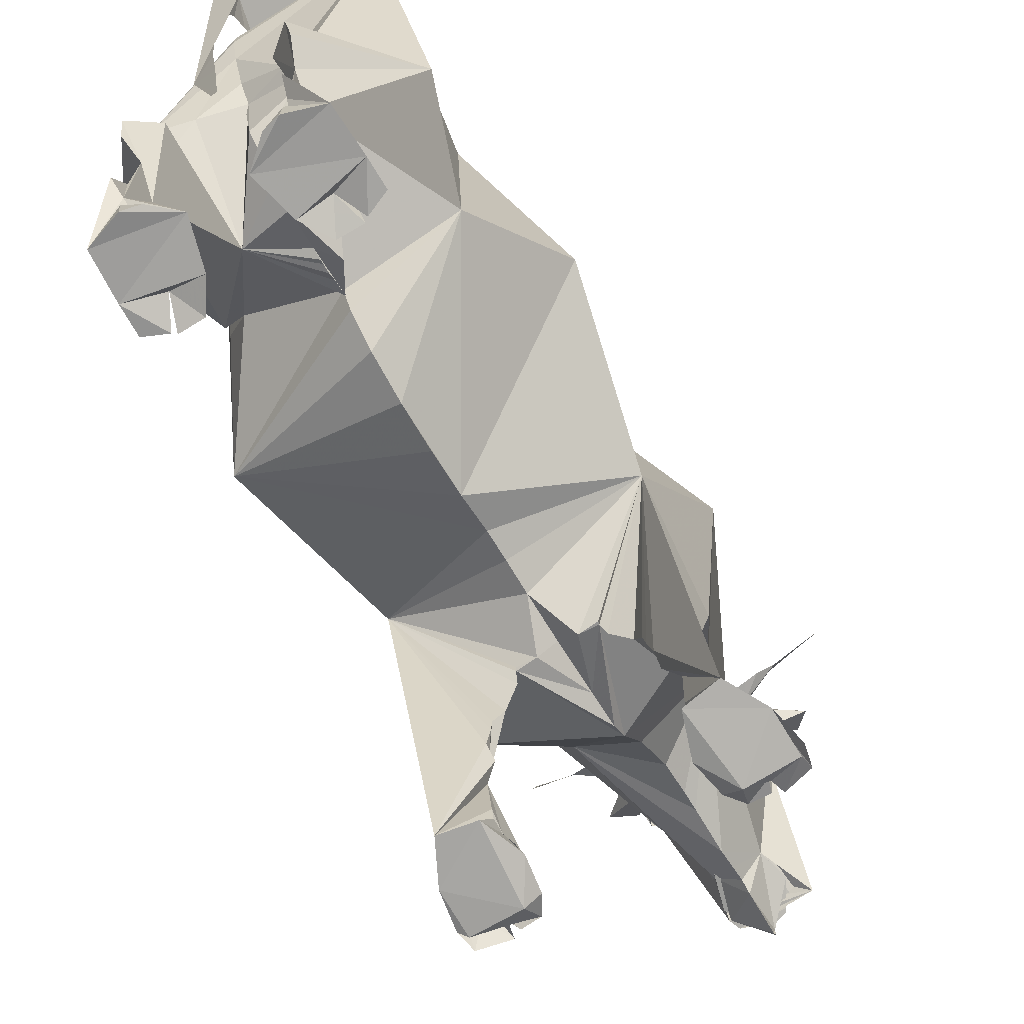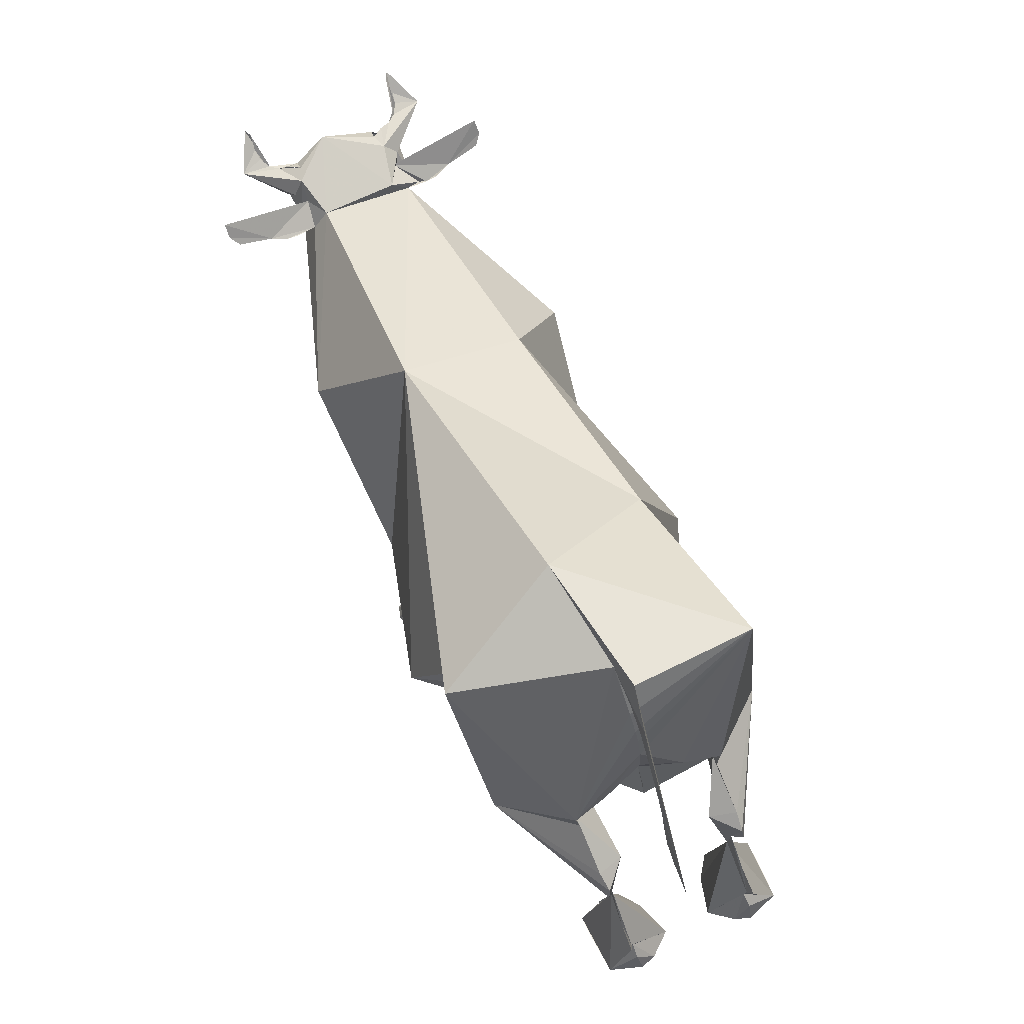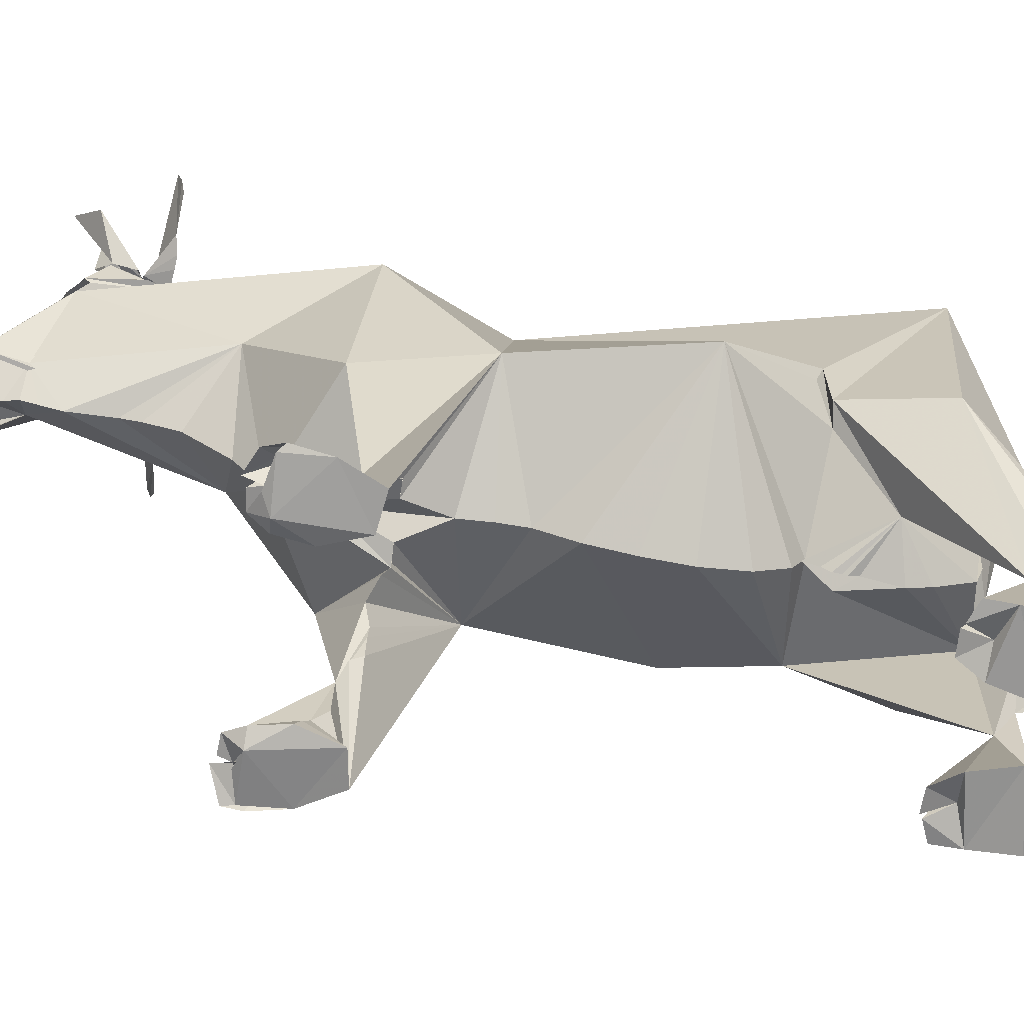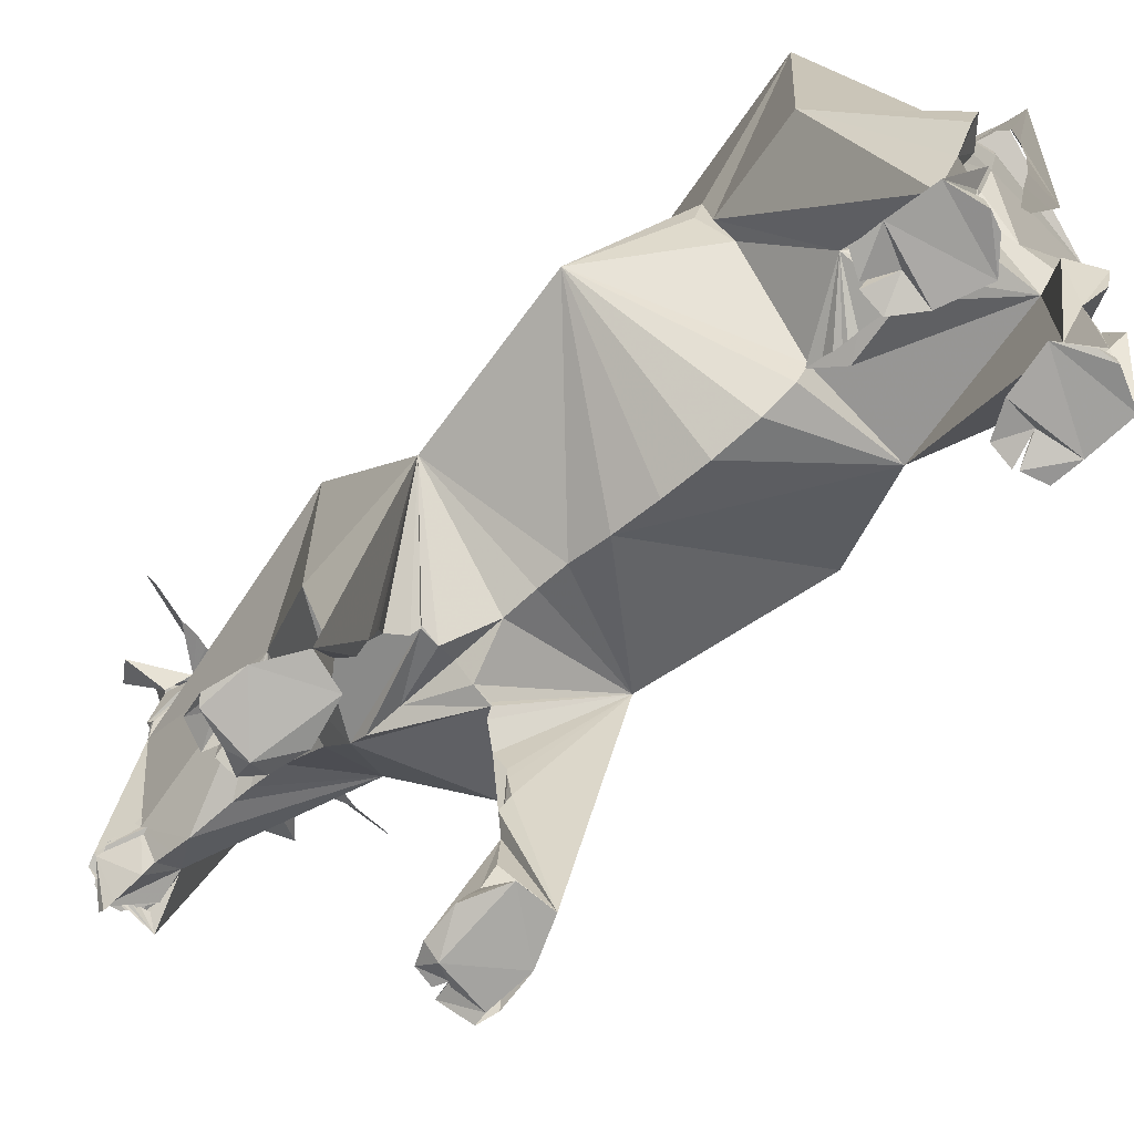
<metadata>
{"format":"obj","ext":"obj","renderer":"f3d","projection":"perspective","resolution":1024,"background":"white","views":[{"elev":-72.5,"azim":-128.4,"up":"+Y"},{"elev":-40.7,"azim":-167.8,"up":"+Z"},{"elev":-67.0,"azim":102.8,"up":"+Y"},{"elev":-74.1,"azim":151.5,"up":"+Y"}]}
</metadata>
<code>
v -4.583 -3.733 -7.987
v -2.669 -0.07096 -1.681
v -5.698 -3.722 -8.262
v -5.63 0.8355 -9.242
v -4.512 -0.1171 -9.487
v -1.327 -2.08 -1.698
v -3.019 4.434 1.984
v -0.6054 5.07 1.769
v -2.95 -0.303 -1.598
v -4.833 -0.1358 -6.627
v -0.839 2.201 3.213
v -2.131 0.1895 -0.1806
v -0.4978 4.976 2.019
v -5.436 1.578 -8.764
v -2.029 4.97 2.089
v -6.416 0.6989 -8.17
v -1.18 -3.601 -0.7866
v -3.444 -0.7586 -1.145
v -3.231 -0.3799 -1.495
v -2.243 5.184 2.93
v -2.112 5.055 2.59
v -0.9572 -3.741 -0.8652
v -0.8302 2.42 2.418
v -1.526 1.832 1.409
v -5.706 3.276 -9.421
v -1.418 1.861 1.69
v -1.673 -1.121 -1.911
v -5.353 1.235 -8.559
v 0.09782 5.184 2.031
v -0.4562 2.238 3.495
v -5.526 2.167 -8.986
v -0.6887 1.848 3.644
v -6.208 -0.1224 -8.701
v -1.369 2.439 2.595
v -1.447 -3.61 -1.892
v -6.568 -2.723 -8.596
v -1.717 1.691 0.923
v -2.089 4.579 1.507
v -4.363 0.675 -9.1
v -2.41 -0.303 -1.803
v -5.067 -0.1038 -7.835
v -3.837 -3.716 -7.892
v -1.583 -1.671 -1.923
v -2.175 4.558 2.534
v -0.6528 2.103 3.728
v -7.421 3.977 -8.387
v -5.338 0.7003 -8.519
v -1.436 -3.609 -1.234
v -6.471 -2.229 -8.416
v -0.2418 4.144 2.168
v -6.429 -1.139 -8.457
v -1.103 2.32 3.73
v -4.303 -3.324 0.1609
v -5.585 0.4235 -9.126
v -0.6567 2.219 3.71
v 0.166 5.302 2.146
v -6.19 -3.608 -7.451
v -1.059 1.949 2.635
v -0.673 -3.64 -0.8347
v -1.645 -1.331 -1.905
v -0.5021 -3.482 -0.6385
v -0.473 2.491 2.94
v -5.582 2.693 -9.121
v -3.614 -1.121 -1.175
v -3.674 -3.155 -0.5722
v -0.2053 -3.601 -1.235
v -0.3278 2.313 3.259
v -2.002 4.023 2.697
v -1.768 -0.7586 -1.781
v -1.171 1.848 2.341
v -1.968 0.9977 0.2675
v -2.061 -0.5206 -1.828
v -4.595 -0.1003 -6.663
v -3.778 -2.08 -0.7692
v -4.985 -3.722 -8.532
v -5.693 2.409 -9.398
v -4.853 0.09207 -7.308
v -0.2065 4.558 1.776
v -6.636 -0.1171 -8.684
v -1.332 2.281 1.887
v -2.002 4.073 2.79
v -3.746 -3.713 -8.508
v -0.03692 5.085 1.922
v -1.381 -3.36 -1.339
v -0.5158 4.564 1.47
v 0.6466 4.771 0.6069
v -3.644 4.771 2.243
v -1.28 2.38 3.253
v -2.616 5.084 2.995
v -6.013 1.113 -8.503
v -0.8963 2.246 3.727
v -0.9195 -3.506 -0.5815
v -3.836 -3.628 0.3459
v -3.241 -0.5206 -1.38
v -5.517 4.238 -8.932
v -3.873 -3.61 -0.9738
v -5.62 -3.733 -7.595
v -0.3349 4.742 2.029
v -4.458 0.1016 -6.329
v -3.872 -3.722 -7.832
v -0.4873 -3.599 -1.714
v -1.323 2.54 1.895
v -2.396 -0.03898 -0.9182
v -2.224 5.302 3.063
v -6.437 -2.978 -8.397
v -2.294 4.295 1.713
v 0.6668 5.005 0.6802
v -4.306 0.6989 -8.968
v -4.745 0.9019 -1.994
v -6.147 -3.747 -8.426
v -4.026 -3.749 -9.112
v -0.3712 2.339 3.094
v -3.555 -3.36 -0.5162
v -4.836 -0.1224 -9.221
v -1.343 2.578 2.978
v -6.241 1.634 -4.232
v -0.5469 -3.221 -1.136
v -0.3037 2.32 3.426
v -6.574 1.078 -8.439
v -4.157 -3.597 -8.173
v -1.32 -3.155 -1.463
v -4.396 -1.836 -8.827
v -4.511 -3.158 -9.021
v -5.587 2.947 -9.13
v -3.711 -1.671 -1.117
v -4.93 -0.2526 -7.492
v -0.2123 5.055 1.856
v -0.6353 4.655 1.369
v -0.5881 -3.022 -1.236
v -6.814 -3.749 -8.058
v -4.831 1.113 -8.95
v -3.589 -3.741 0.1306
v -0.3928 4.302 0.944
v -0.6728 4.295 1.092
v -3.362 -3.601 0.03923
v -0.7489 1.874 3.478
v -4.062 -3.608 -8.256
v -4.059 -3.221 0.1934
v -0.5963 2.579 2.693
v -2.885 2.353 0.7307
v -2.22 -0.03135 -0.4235
v -4.479 0.1732 -6.382
v -1.385 2.201 3.783
v -4.724 -0.1061 -6.983
v -2.475 4.294 1.828
v -1.22 2.367 3.614
v -1.938 4.099 2.753
v -1.177 2.293 2.297
v -6.655 -0.7635 -8.726
v -0.971 -3.568 -2.158
v -4.084 -3.022 0.0878
v -4.564 -3.793 -9.092
v -5.288 0.2566 -8.388
v -6.425 -3.413 -8.397
v -0.6366 3.332 -1.878
v -0.3514 3.946 2.425
v -4.514 -2.978 -9.124
v 0.02929 4.434 0.8188
v -4.493 -3.599 -0.1974
v -4.546 0.01463 -6.544
v -5.646 -1.414 -9.242
v -4.548 -2.723 -9.36
v -0.4259 -3.359 -1.052
v -3.589 -3.689 -8.127
v -4.536 -0.7635 -9.528
v -6.456 -3.689 -7.042
v -5.544 -0.7891 -9.003
v -4.52 -1.139 -9.18
v -0.282 4.748 2.073
v -3.426 -3.506 0.3673
v -5.987 4.168 -5.927
v -5.526 -0.2924 -8.97
v -4.273 -3.657 0.4137
v -6.042 -3.722 -7.01
v -4.377 1.078 -9.27
v -1.993 5.101 2.419
v -3.69 -3.505 0.49
v -6.372 -3.158 -8.317
v -5.821 3.697 -9.698
v -4.409 -3.568 -0.8561
v -0.1786 4.073 2.09
v -4.104 -3.359 0.3396
v -4.228 4.305 -2.394
v -2.387 4.293 1.98
v -3.549 4.601 2.151
v -1.871 5.07 2.259
v -3.639 -1.331 -1.149
v -3.805 -3.535 0.3127
v -3.455 -3.609 -0.4696
v -2.804 1.708 -6.984
v -6.061 -3.597 -7.453
v -6.603 -3.713 -7.427
v -3.714 -0.4515 -4.438
v -3.46 -0.2996 -3.796
v -0.1697 -3.653 -0.9485
v -6.669 -0.3988 -8.851
v -5.667 1.481 -9.337
v -3.971 -0.5224 -5.088
v -3.609 5.005 2.311
v -5.711 -3.738 -7.144
v -4.227 -0.4264 -5.735
v -1.379 -2.859 -1.665
v -4.41 -0.1542 -6.201
v -1.673 0.6681 -5.964
v -4.768 -3.747 -8.948
v -1.538 -1.851 -1.75
v -6.467 0.675 -8.304
v -0.9633 2.353 0
v -1.307 2.426 2.964
v -2.136 -0.3799 -1.911
v -0.9005 1.945 3.062
v 0.1841 5.553 2.263
v -2.197 4.723 2.179
v -3.239 -0.05417 -3.233
v -1.784 4.976 2.518
v -2.912 -0.05059 -2.353
v -1.913 5.071 2.298
v -2.142 -0.2612 -1.914
v -4.245 -3.653 0.5936
v -3.225 -0.2612 -1.502
v -2.145 4.563 2.096
v -0.2176 4.336 0.8613
v -1.915 4.748 2.705
v -0.4472 4.321 1.375
v -2.609 4.302 1.793
v -2.8 4.336 1.849
v -0.3903 -3.324 -1.32
v -3.782 -3.482 0.6036
v -2.856 2.172 -7.105
v -0.2632 -3.657 -1.104
v -3.26 1.139 -7.046
v -1.265 2.339 3.434
v -2.946 1.294 -7.12
v 0.4076 5.084 1.837
v -4.206 -3.738 -7.713
v -7.107 0.8149 -7.126
v -2.194 5.604 3.267
v -4.608 -0.3988 -9.631
v -4.401 -3.601 0.3525
v 0.5179 4.601 0.6
v -1.03 5.306 2.189
v -2.207 5.085 2.757
v -6.109 -3.716 -7.032
v -6.041 0.567 -5.838
v -3.081 0.8149 -8.65
v -0.4097 5.101 1.806
v -0.6041 4.97 1.539
v -2.124 4.656 1.942
v -6.289 -1.836 -8.111
v -1.435 2.624 2.696
v -0.7085 2.621 2.416
v -2.189 5.425 3.121
v -3.96 0.3841 -0.3158
v -2.166 5.553 3.164
v -4.484 -2.229 -9.168
v -0.873 2.541 2.348
v -0.4214 4.423 1.388
v -0.4415 4.249 1.312
v -0.3634 2.429 3.098
v -1.265 2.429 3.441
v -0.2884 2.367 3.259
v -0.6381 2.422 2.715
v -0.2791 3.901 2.216
v -1.306 0.9019 -3.302
v -4.643 -0.1126 -6.782
v -2.322 4.292 2.05
v -0.9577 4.579 1.073
v -0.836 0.384 -1.501
v -1.25 2.247 2.107
v -6.4 -3.793 -8.397
v -3.081 -0.02265 -2.814
v -0.6509 1.962 3.741
v -0.4639 2.246 3.563
v -0.9664 2.03 2.878
v -0.9249 2.363 2.342
v -0.4234 4.723 1.495
v -0.2253 4.582 1.816
v -0.2403 4.023 2.021
v -4.669 -0.1405 -6.847
v -4.535 -3.413 -9.113
v -0.3087 4.063 2.367
v -3.812 -3.537 0.3333
v -3.748 -2.859 -0.768
v -3.122 4.114 -8.926
v -5.573 3.318 -9.091
v 0.2682 5.604 2.324
v -5.661 3.813 -9.299
v -0.6534 -3.537 -0.8629
v -0.6445 -3.505 -0.6631
v -0.9457 2.238 3.681
v -4.146 0.09469 -7.621
v -3.641 -1.851 -0.9535
v -5.811 4.408 -9.408
v -1.372 -3.065 -1.634
v -2.518 4.77 -3.177
v -4.811 5.175 -7.762
v -5.532 3.867 -8.977
v -5.589 4.096 -9.115
v -1.363 2.547 2.532
v -4.549 2.964 -0.5035
v -5.612 -1.127 -9.164
o Cow.1
f 94 19 253
f 209 147 140
f 80 102 269
f 136 67 32
f 110 270 154
f 17 6 121
f 125 74 292
f 155 263 208
f 141 12 19
f 45 272 67
f 38 241 267
f 147 223 81
f 262 58 70
f 280 205 123
f 221 248 7
f 162 157 255
f 75 157 123
f 196 149 236
f 84 48 17
f 245 238 5
f 154 178 110
f 155 134 263
f 117 6 17
f 184 7 226
f 92 17 22
f 214 271 109
f 158 128 85
f 156 281 241
f 175 124 285
f 264 271 214
f 260 115 299
f 209 45 232
f 183 300 106
f 298 95 293
f 100 122 235
f 124 175 63
f 131 175 108
f 140 106 300
f 263 156 261
f 36 49 105
f 166 192 243
f 56 234 29
f 278 263 134
f 213 44 89
f 95 179 293
f 94 109 19
f 100 120 122
f 268 155 208
f 140 300 253
f 180 109 125
f 79 196 236
f 74 151 138
f 152 111 75
f 120 1 82
f 132 173 159
f 41 153 291
f 208 24 37
f 152 75 205
f 96 132 159
f 63 31 46
f 242 21 89
f 58 274 209
f 95 175 285
f 287 179 95
f 180 159 53
f 40 210 103
f 249 166 243
f 269 102 148
f 92 22 59
f 245 284 233
f 112 55 273
f 227 150 129
f 206 150 6
f 72 210 264
f 62 262 261
f 119 46 90
f 16 41 126
f 114 122 291
f 44 213 266
f 103 141 19
f 140 70 209
f 207 79 236
f 41 16 153
f 35 121 294
f 104 89 237
f 37 24 140
f 157 122 168
f 219 173 228
f 286 78 234
f 249 97 3
f 285 124 46
f 165 168 238
f 92 117 17
f 50 241 281
f 105 130 36
f 150 43 264
f 155 267 134
f 30 118 143
f 80 11 102
f 42 120 82
f 30 143 146
f 192 191 243
f 246 8 13
f 131 14 31
f 222 158 257
f 81 223 44
f 168 114 238
f 205 75 123
f 120 137 122
f 130 178 154
f 151 53 138
f 225 184 226
f 264 216 271
f 115 209 250
f 250 209 34
f 10 144 99
f 279 144 291
f 225 106 184
f 22 230 59
f 44 20 252
f 14 28 90
f 271 216 109
f 53 182 138
f 124 63 46
f 264 6 150
f 161 179 76
f 31 14 90
f 15 38 213
f 54 4 161
f 177 282 170
f 209 55 275
f 225 7 248
f 167 172 161
f 298 293 287
f 202 150 294
f 136 32 45
f 2 40 103
f 83 234 127
f 291 28 131
f 189 132 96
f 65 74 135
f 245 39 175
f 96 65 113
f 135 189 113
f 105 51 249
f 101 66 230
f 35 22 48
f 295 183 106
f 44 21 20
f 109 187 125
f 53 151 180
f 128 158 134
f 175 131 31
f 253 109 74
f 234 276 247
f 256 275 262
f 208 263 262
f 158 107 128
f 25 179 287
f 196 33 51
f 43 206 6
f 73 291 160
f 38 221 213
f 185 87 7
f 35 294 150
f 133 257 134
f 83 13 169
f 270 3 130
f 10 126 144
f 228 188 138
f 64 18 74
f 280 111 152
f 30 299 259
f 300 109 253
f 83 127 13
f 82 1 75
f 130 3 192
f 44 252 254
f 121 6 202
f 175 39 108
f 206 43 150
f 157 168 255
f 181 258 224
f 241 277 98
f 18 94 253
f 33 79 16
f 46 31 90
f 143 147 209
f 8 247 241
f 265 291 73
f 204 229 295
f 241 215 223
f 162 111 157
f 168 122 114
f 51 33 249
f 175 31 63
f 122 164 111
f 233 231 291
f 3 97 192
f 295 267 155
f 192 97 191
f 199 7 87
f 160 291 99
f 26 70 140
f 232 91 55
f 297 285 46
f 138 188 177
f 266 106 81
f 132 135 170
f 172 301 54
f 81 44 266
f 262 263 261
f 299 256 259
f 182 219 228
f 101 35 150
f 99 291 142
f 173 282 228
f 286 234 56
f 4 161 197
f 177 170 138
f 54 161 4
f 119 207 236
f 234 247 127
f 110 3 270
f 70 58 209
f 215 241 186
f 224 247 277
f 249 57 191
f 174 191 200
f 280 123 111
f 52 260 299
f 19 12 253
f 95 297 46
f 235 1 120
f 224 277 181
f 199 248 7
f 208 262 70
f 227 117 163
f 256 139 259
f 65 283 74
f 20 242 89
f 159 239 53
f 268 72 69
f 78 29 83
f 127 247 8
f 268 208 12
f 106 68 81
f 283 65 180
f 61 117 288
f 249 130 166
f 197 161 76
f 103 210 141
f 111 162 122
f 200 249 174
f 10 16 126
f 110 178 3
f 28 153 16
f 142 16 10
f 42 122 137
f 86 158 107
f 51 49 249
f 280 152 205
f 180 65 96
f 249 191 174
f 172 54 161
f 183 109 300
f 144 77 126
f 7 199 87
f 231 142 291
f 26 208 70
f 76 293 161
f 241 15 186
f 30 146 290
f 78 83 169
f 2 103 9
f 249 36 130
f 38 267 106
f 107 158 128
f 121 35 48
f 50 181 277
f 142 204 203
f 240 86 158
f 191 97 200
f 171 244 116
f 25 287 293
f 127 246 13
f 195 66 227
f 103 19 9
f 150 227 101
f 279 291 265
f 282 132 170
f 53 239 219
f 46 296 293
f 185 7 87
f 237 44 254
f 237 89 44
f 196 79 33
f 38 145 248
f 122 255 168
f 106 147 68
f 113 189 96
f 244 194 116
f 284 245 175
f 43 60 264
f 180 125 292
f 98 13 241
f 60 27 264
f 122 75 1
f 268 12 210
f 4 197 161
f 62 251 262
f 164 42 82
f 17 48 22
f 180 74 109
f 190 229 204
f 299 209 275
f 119 236 46
f 30 52 299
f 149 196 51
f 75 122 157
f 247 128 267
f 101 230 22
f 60 43 6
f 289 117 92
f 204 194 193
f 108 39 5
f 84 17 121
f 181 278 134
f 114 108 5
f 129 150 6
f 240 158 86
f 46 293 95
f 204 193 198
f 198 193 194
f 244 198 194
f 18 64 109
f 42 164 122
f 151 74 180
f 204 198 201
f 64 74 187
f 201 198 244
f 16 207 119
f 33 16 249
f 274 211 209
f 132 189 135
f 267 128 134
f 204 201 203
f 212 56 78
f 203 201 244
f 236 149 51
f 146 143 115
f 18 253 74
f 50 277 241
f 179 161 293
f 247 267 241
f 61 195 163
f 261 156 241
f 3 105 249
f 262 211 274
f 21 176 15
f 90 16 119
f 211 136 45
f 56 29 78
f 235 122 1
f 108 291 131
f 133 222 257
f 44 223 21
f 90 28 16
f 20 89 104
f 122 233 291
f 203 244 142
f 15 213 89
f 187 74 125
f 209 211 45
f 27 60 6
f 194 204 214
f 176 186 15
f 67 136 211
f 216 40 2
f 301 161 54
f 55 88 232
f 2 9 216
f 264 218 40
f 216 264 40
f 9 220 109
f 216 9 109
f 264 214 204
f 138 182 228
f 109 194 214
f 175 95 284
f 272 32 67
f 116 194 109
f 76 25 293
f 76 179 25
f 117 61 163
f 262 67 211
f 111 82 75
f 171 46 244
f 200 97 249
f 28 291 153
f 163 195 227
f 29 234 83
f 275 112 262
f 134 158 222
f 117 129 6
f 264 27 69
f 210 218 264
f 154 270 130
f 284 95 296
f 13 8 241
f 142 10 99
f 94 18 109
f 227 66 101
f 21 15 89
f 86 107 158
f 135 74 138
f 208 26 24
f 100 235 120
f 184 221 7
f 113 65 135
f 210 12 141
f 197 76 161
f 182 53 219
f 101 22 35
f 180 96 159
f 167 301 172
f 16 244 249
f 140 147 106
f 49 51 105
f 79 207 16
f 231 190 204
f 108 114 291
f 299 275 256
f 190 231 229
f 231 233 229
f 251 23 262
f 267 295 106
f 72 264 69
f 24 26 140
f 88 55 209
f 286 212 78
f 284 229 233
f 57 249 243
f 245 5 39
f 268 210 72
f 38 106 145
f 15 241 38
f 19 109 220
f 275 55 112
f 292 74 180
f 150 202 6
f 132 93 173
f 126 77 144
f 234 78 276
f 289 288 117
f 296 46 171
f 258 181 134
f 14 131 28
f 247 224 128
f 249 236 51
f 238 114 5
f 28 153 47
f 291 144 126
f 118 261 143
f 95 293 296
f 47 153 28
f 143 209 115
f 204 142 231
f 6 268 69
f 145 225 248
f 27 6 69
f 257 158 85
f 58 262 274
f 248 199 7
f 74 283 180
f 109 64 187
f 111 123 157
f 291 126 41
f 266 213 221
f 105 178 130
f 122 162 255
f 16 142 244
f 49 36 249
f 170 135 138
f 178 105 3
f 295 264 204
f 116 109 183
f 236 244 46
f 268 6 264
f 71 37 140
f 208 71 12
f 261 241 143
f 229 284 295
f 223 217 21
f 155 268 264
f 208 37 71
f 295 155 264
f 284 296 295
f 296 171 295
f 116 183 171
f 183 295 171
f 223 147 241
f 12 71 140
f 12 140 253
f 241 147 143
f 245 168 165
f 122 245 233
f 249 244 236
f 168 245 122
f 245 165 238

</code>
